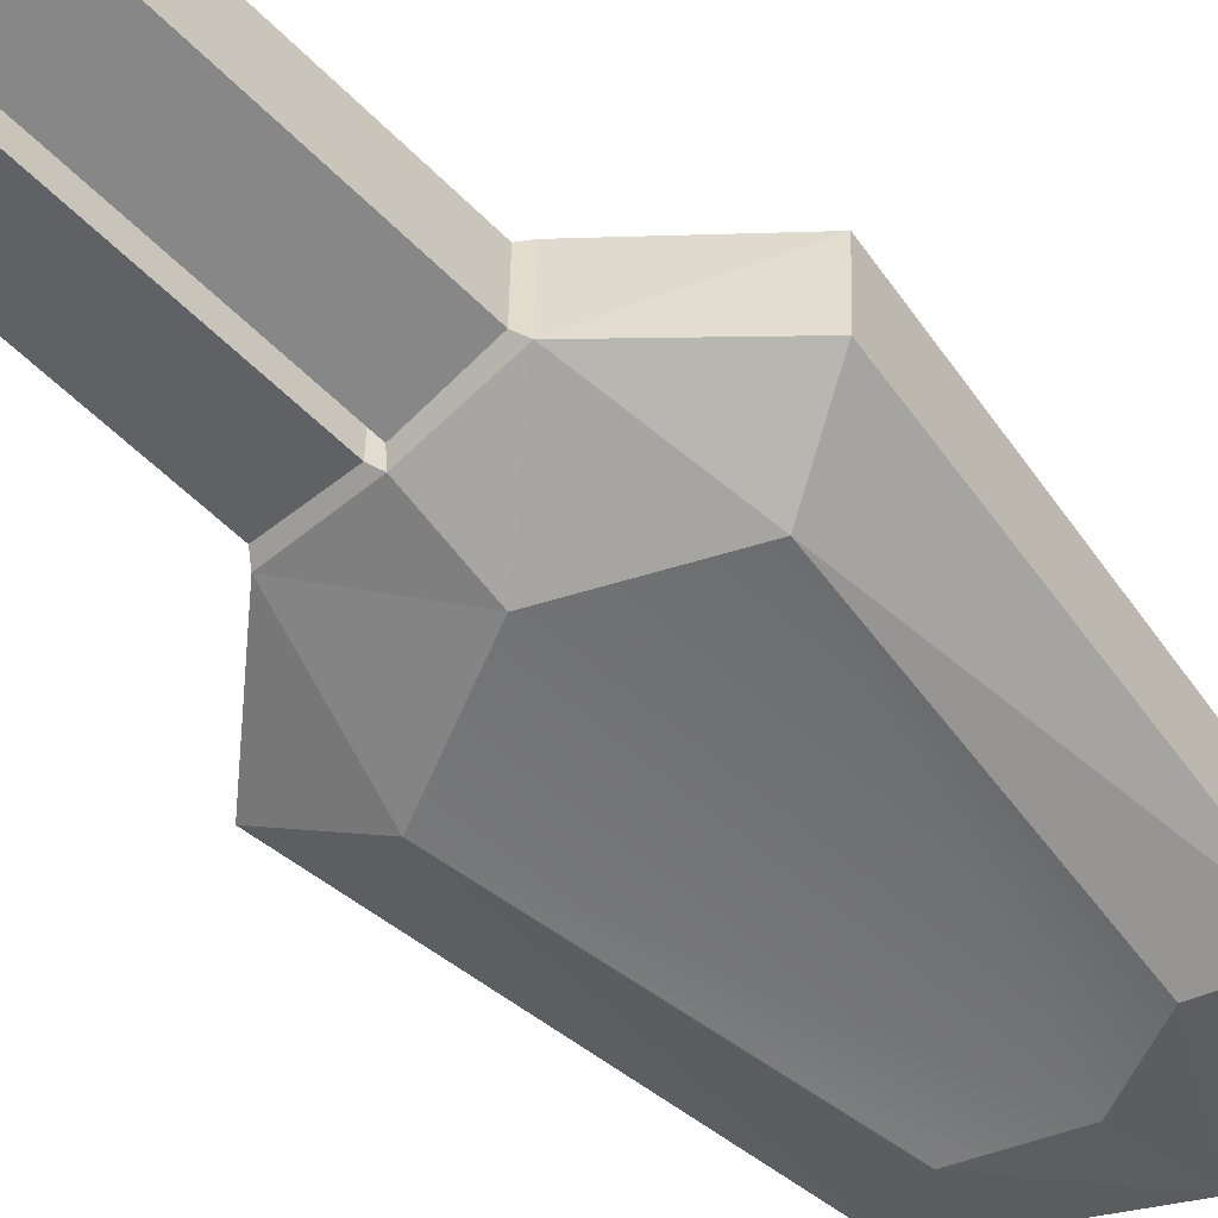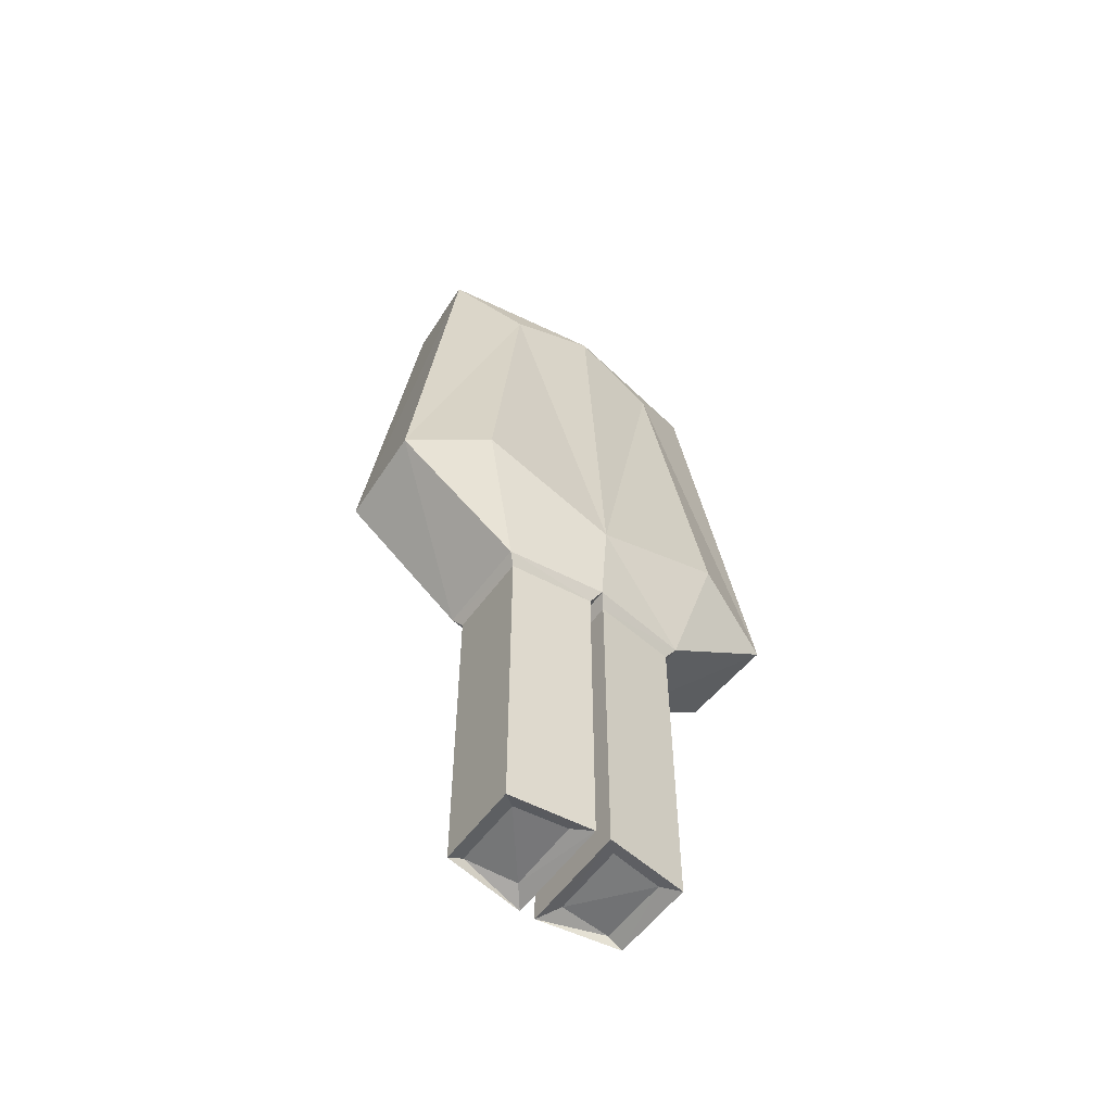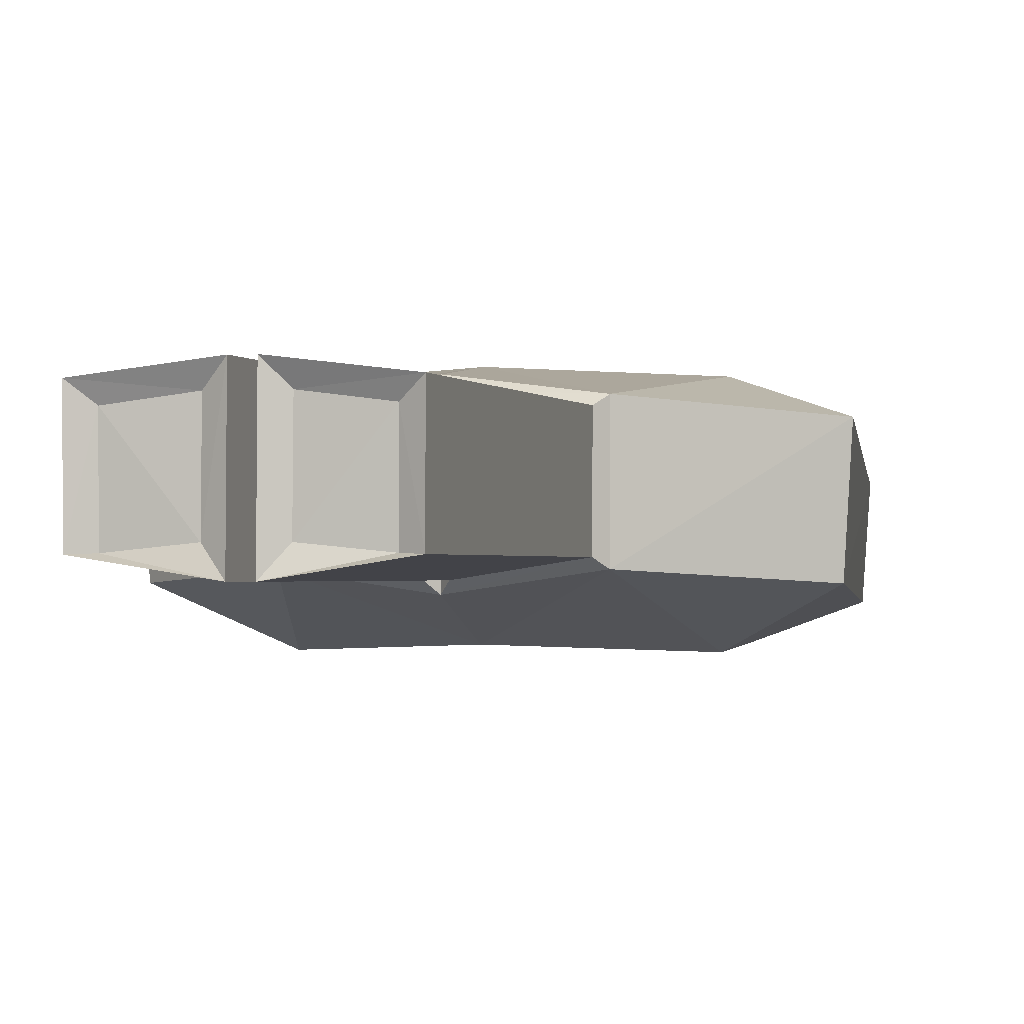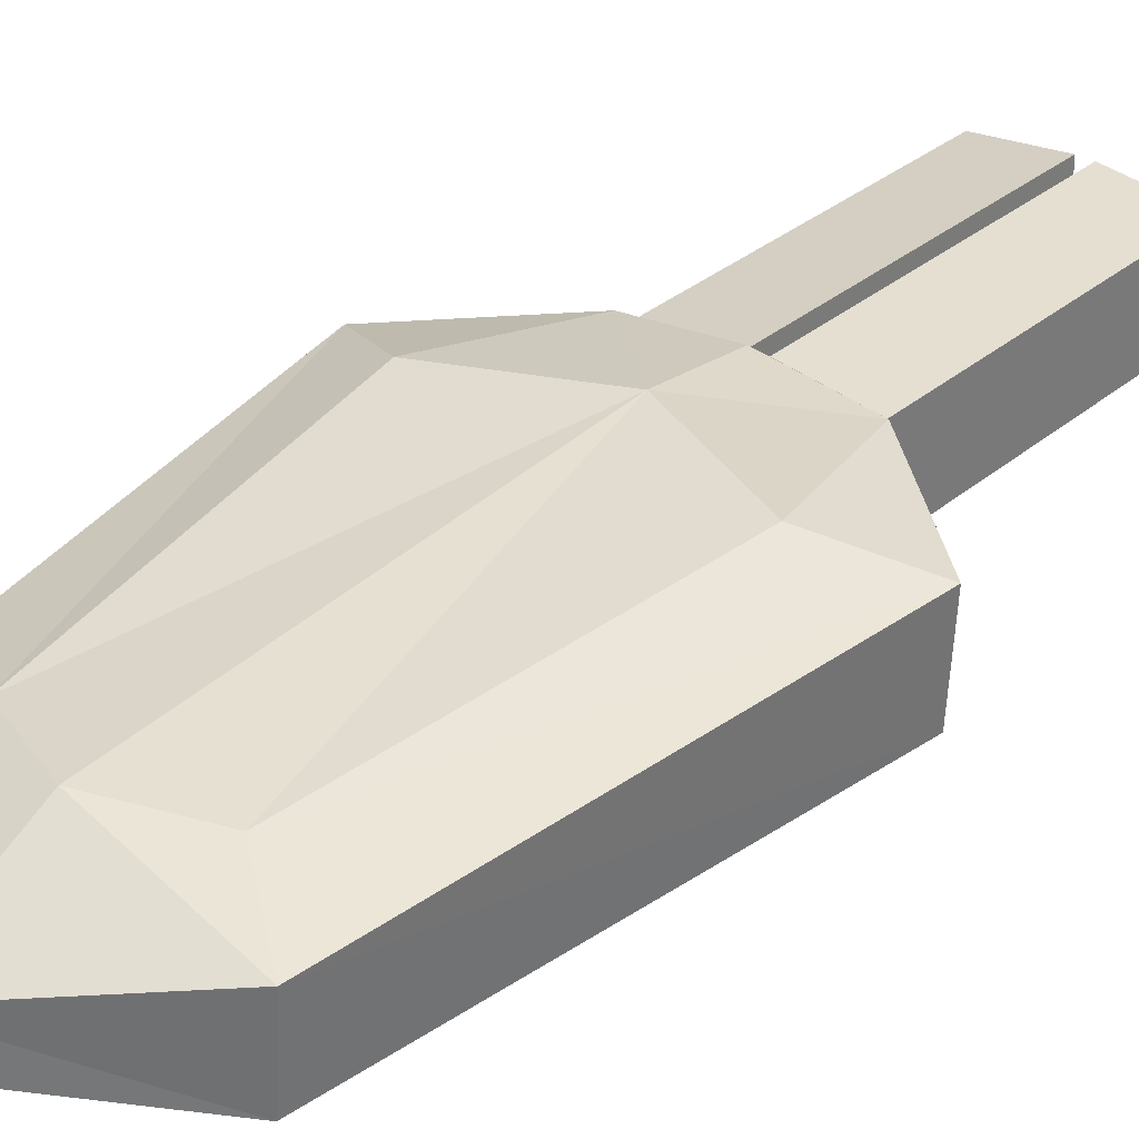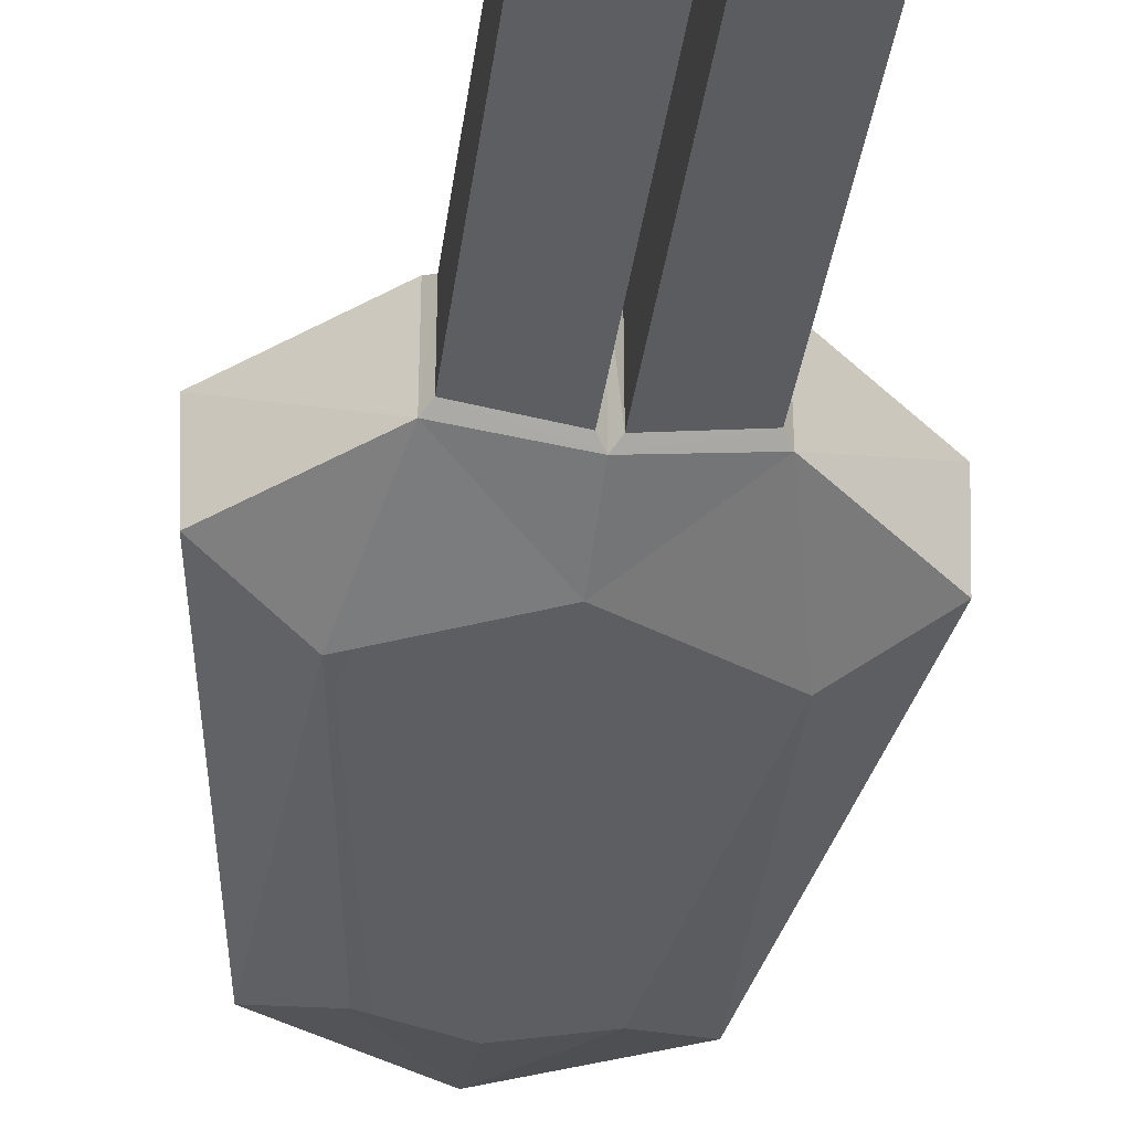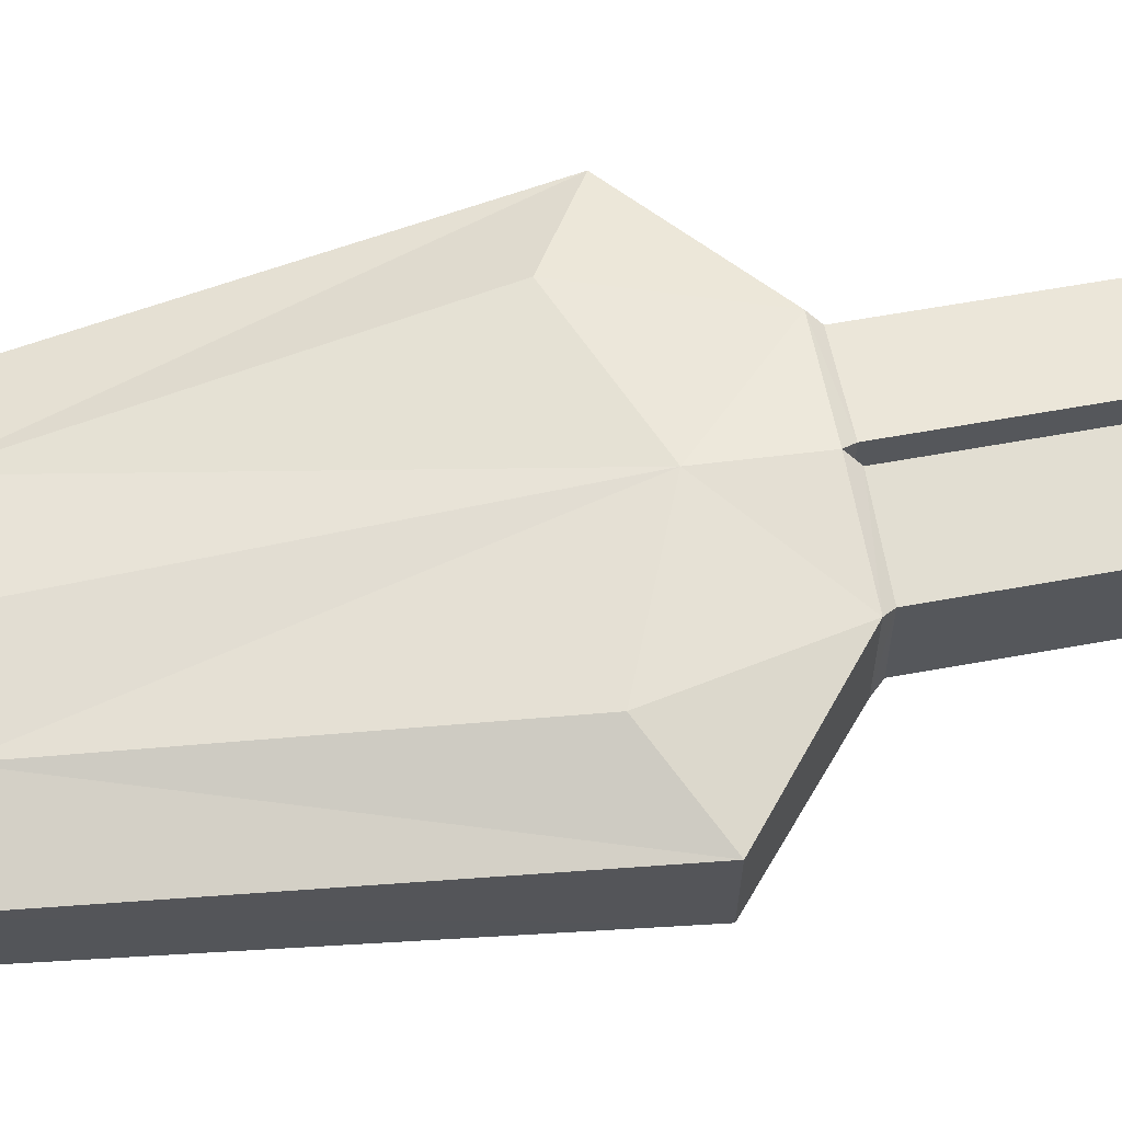
<metadata>
{"format":"obj","ext":"obj","renderer":"f3d","projection":"perspective","resolution":1024,"background":"white","views":[{"elev":-55.8,"azim":43.5,"up":"+Z"},{"elev":-56.5,"azim":-35.9,"up":"+Y"},{"elev":-1.0,"azim":14.9,"up":"+Z"},{"elev":31.9,"azim":-139.7,"up":"+Z"},{"elev":-37.9,"azim":-7.9,"up":"+Z"},{"elev":61.5,"azim":-100.5,"up":"+Z"}]}
</metadata>
<code>
v  0 -0.1159 0.5263
v  0.06863 -0.0878 0.524
v  0.04456 0.08813 0.5099
v  0 0.1064 0.5127
v  0 -0.1191 0.4439
v  0.06653 -0.0892 0.4414
v  0.04923 -0.1613 0.4661
v  0 -0.162 0.4589
v  0.04213 0.08919 0.4412
v  0.07637 0.1138 0.4547
v  0.1071 -0.1113 0.462
v  0 0.1091 0.4442
v  0 0.1669 0.4612
v  0.11 -0.1111 0.5104
v  0.0494 -0.1615 0.5154
v  0.0792 0.1139 0.4965
v  0 0.167 0.4823
v  0.03782 -0.3287 0.5054
v  0.01152 -0.3281 0.5087
v  0.01152 -0.329 0.4724
v  0.03771 -0.3284 0.4698
v  0 -0.1609 0.5216
v  0.04555 -0.1664 0.512
v  0.04539 -0.1664 0.4695
v  0.00384 -0.1664 0.517
v  0.00384 -0.1664 0.463
v  0.04553 -0.3326 0.512
v  0.04538 -0.3324 0.4695
v  0.00383 -0.332 0.517
v  0.00383 -0.333 0.463
v  -0.04456 0.08813 0.5099
v  -0.06863 -0.0878 0.524
v  -0.04923 -0.1613 0.4661
v  -0.06653 -0.0892 0.4414
v  -0.1071 -0.1113 0.462
v  -0.07637 0.1138 0.4547
v  -0.04213 0.08919 0.4412
v  -0.0494 -0.1615 0.5154
v  -0.11 -0.1111 0.5104
v  -0.0792 0.1139 0.4965
v  -0.03782 -0.3287 0.5054
v  -0.03771 -0.3284 0.4698
v  -0.01152 -0.329 0.4724
v  -0.01152 -0.3281 0.5087
v  -0.04539 -0.1664 0.4695
v  -0.04555 -0.1664 0.512
v  -0.00384 -0.1664 0.517
v  -0.00384 -0.1664 0.463
v  -0.04538 -0.3324 0.4695
v  -0.04553 -0.3326 0.512
v  -0.00383 -0.332 0.517
v  -0.00383 -0.333 0.463
g Object001
f 1 2 3
f 3 4 1
f 5 6 7
f 7 8 5
f 6 9 10
f 10 11 6
f 9 12 13
f 13 10 9
f 7 11 14
f 14 15 7
f 11 10 16
f 16 14 11
f 10 13 17
f 17 16 10
f 15 14 2
f 14 16 3
f 3 2 14
f 16 17 4
f 4 3 16
f 18 19 20
f 20 21 18
f 15 2 1
f 1 22 15
f 6 11 7
f 7 15 23
f 23 24 7
f 15 22 25
f 25 23 15
f 22 8 26
f 26 25 22
f 8 7 24
f 24 26 8
f 24 23 27
f 27 28 24
f 23 25 29
f 29 27 23
f 25 26 30
f 30 29 25
f 26 24 28
f 28 30 26
f 28 27 18
f 18 21 28
f 27 29 19
f 19 18 27
f 29 30 20
f 20 19 29
f 30 28 21
f 21 20 30
f 12 9 6
f 6 5 12
f 1 4 31
f 31 32 1
f 5 8 33
f 33 34 5
f 34 35 36
f 36 37 34
f 37 36 13
f 13 12 37
f 33 38 39
f 39 35 33
f 35 39 40
f 40 36 35
f 36 40 17
f 17 13 36
f 38 32 39
f 39 32 31
f 31 40 39
f 40 31 4
f 4 17 40
f 41 42 43
f 43 44 41
f 38 22 1
f 1 32 38
f 34 33 35
f 33 45 46
f 46 38 33
f 38 46 47
f 47 22 38
f 22 47 48
f 48 8 22
f 8 48 45
f 45 33 8
f 45 49 50
f 50 46 45
f 46 50 51
f 51 47 46
f 47 51 52
f 52 48 47
f 48 52 49
f 49 45 48
f 49 42 41
f 41 50 49
f 50 41 44
f 44 51 50
f 51 44 43
f 43 52 51
f 52 43 42
f 42 49 52
f 12 5 34
f 34 37 12

</code>
